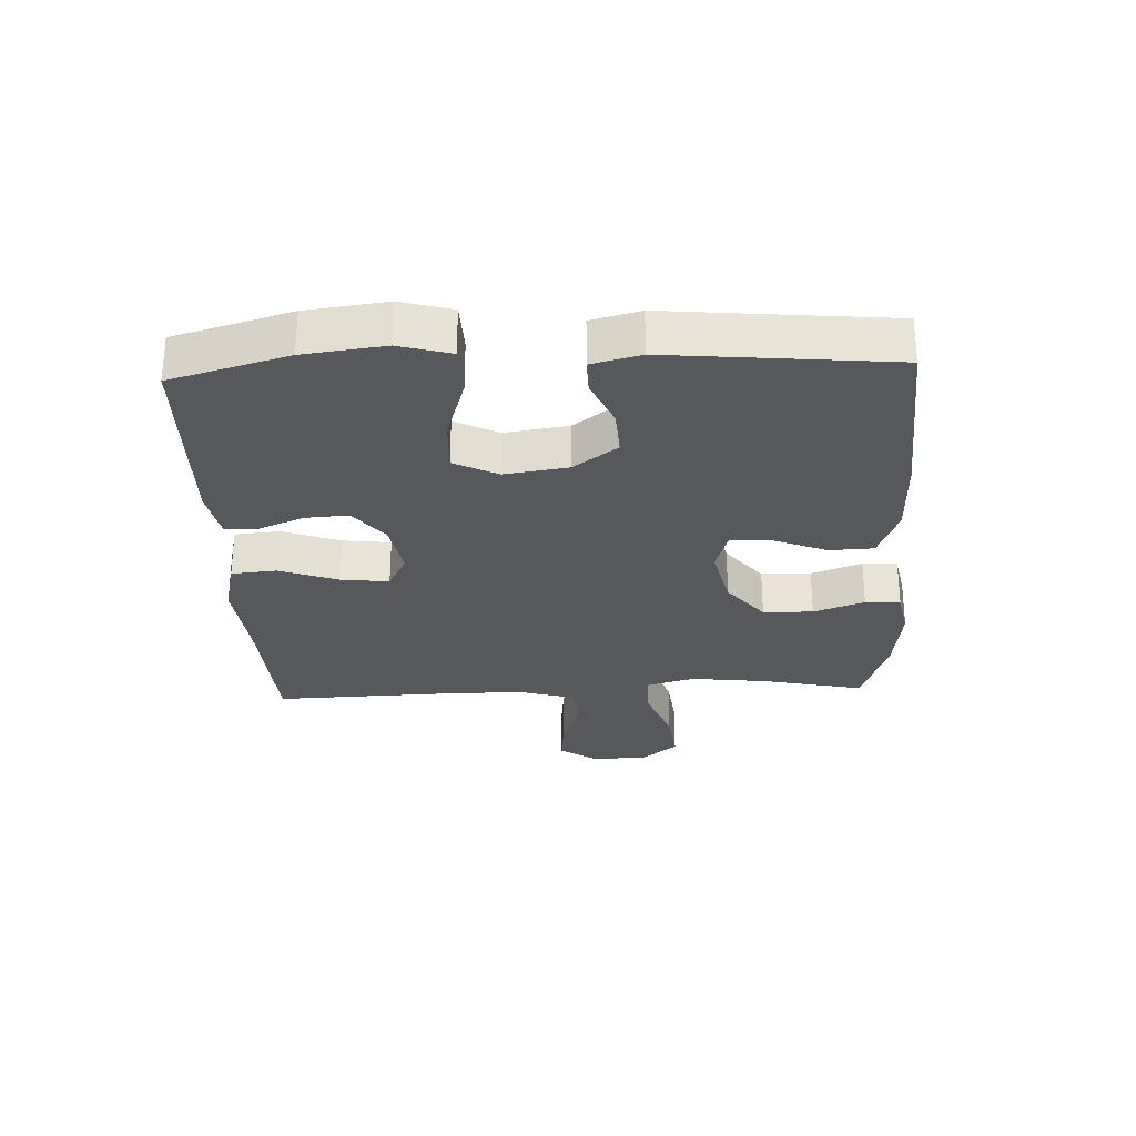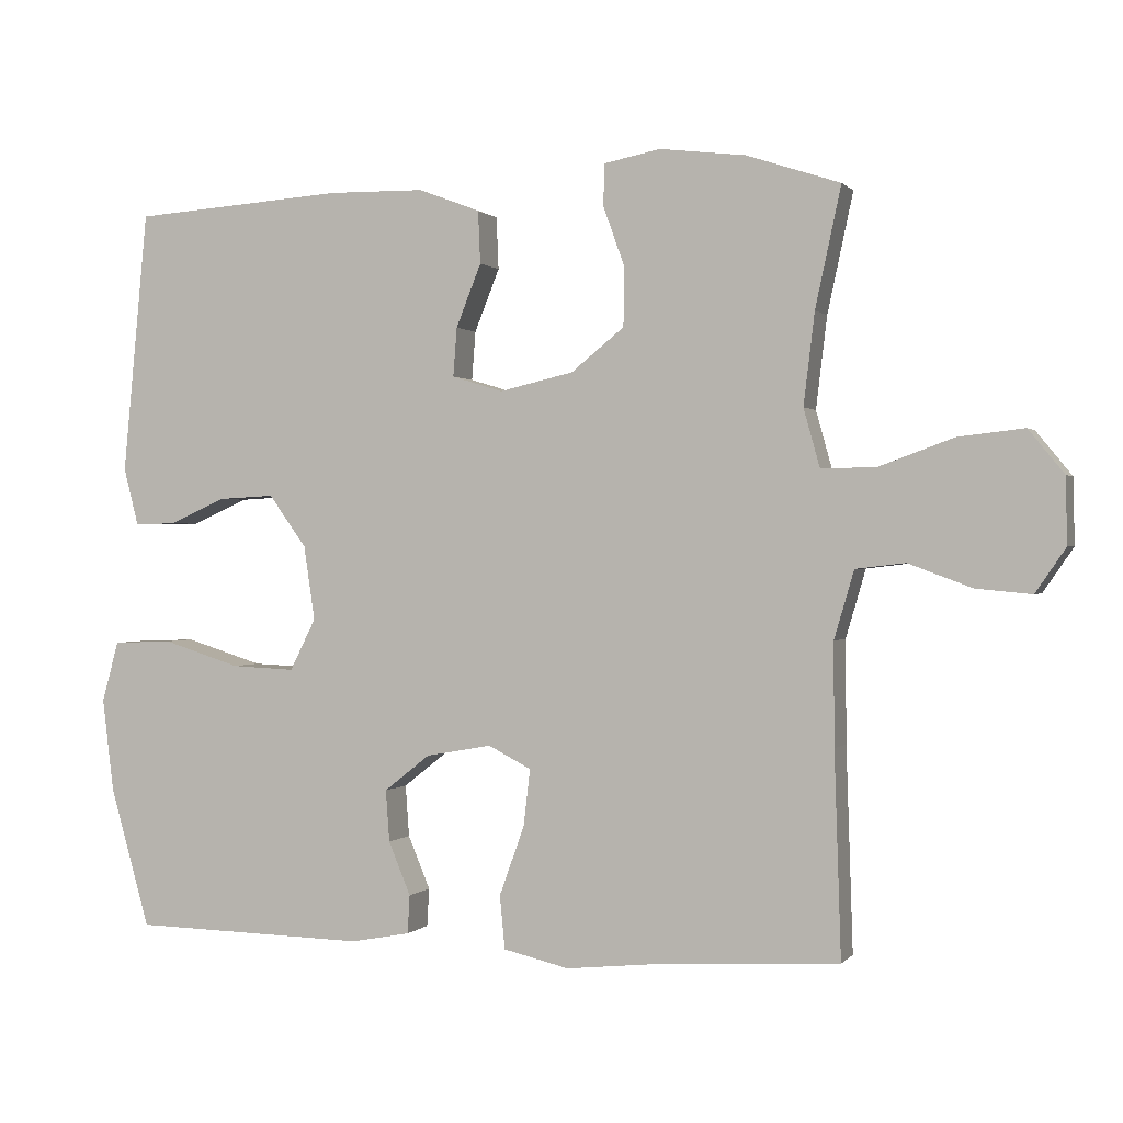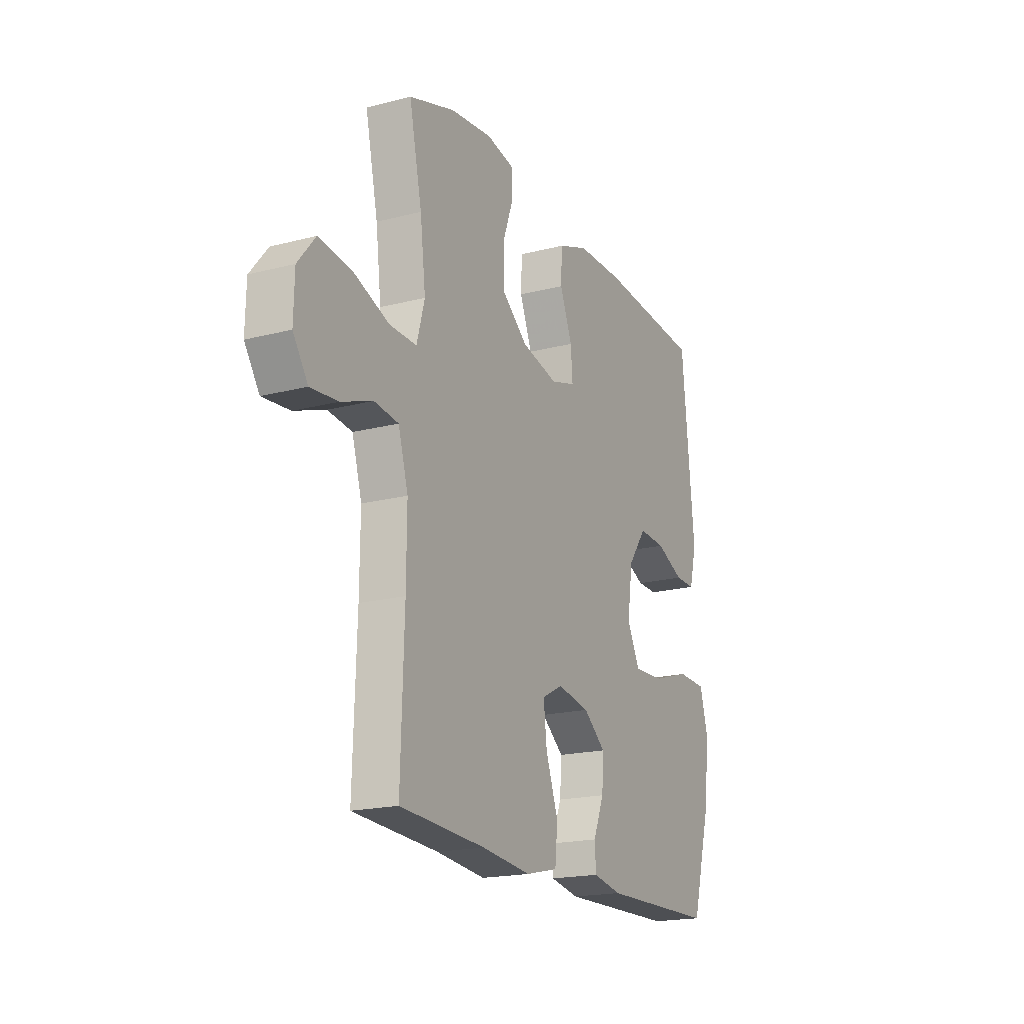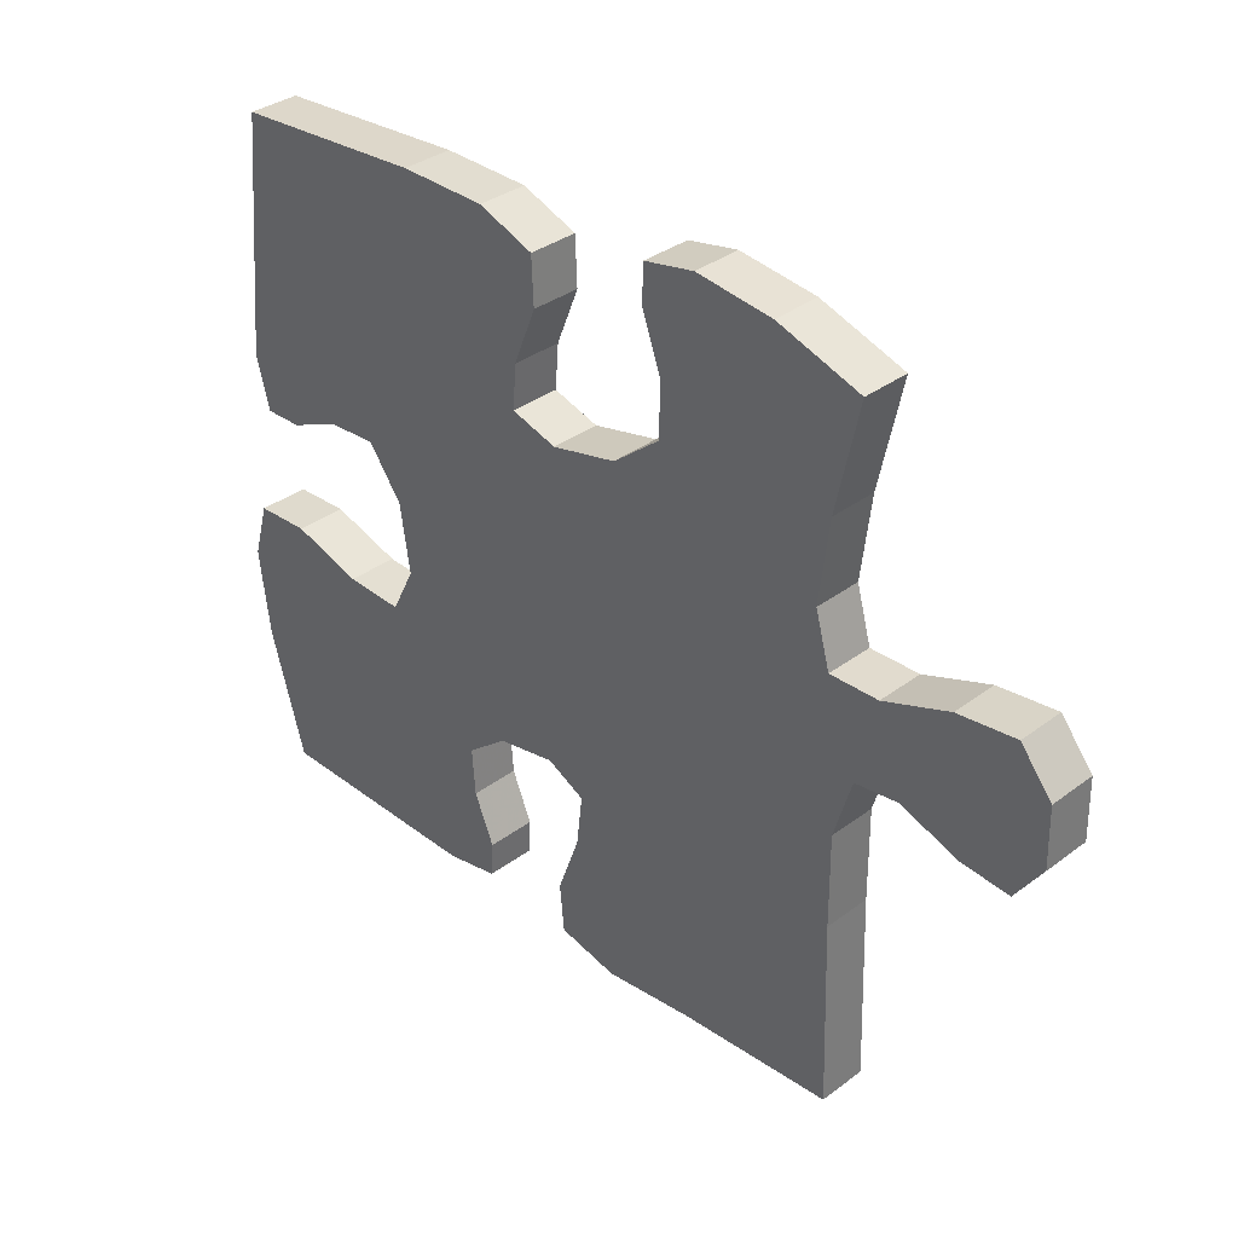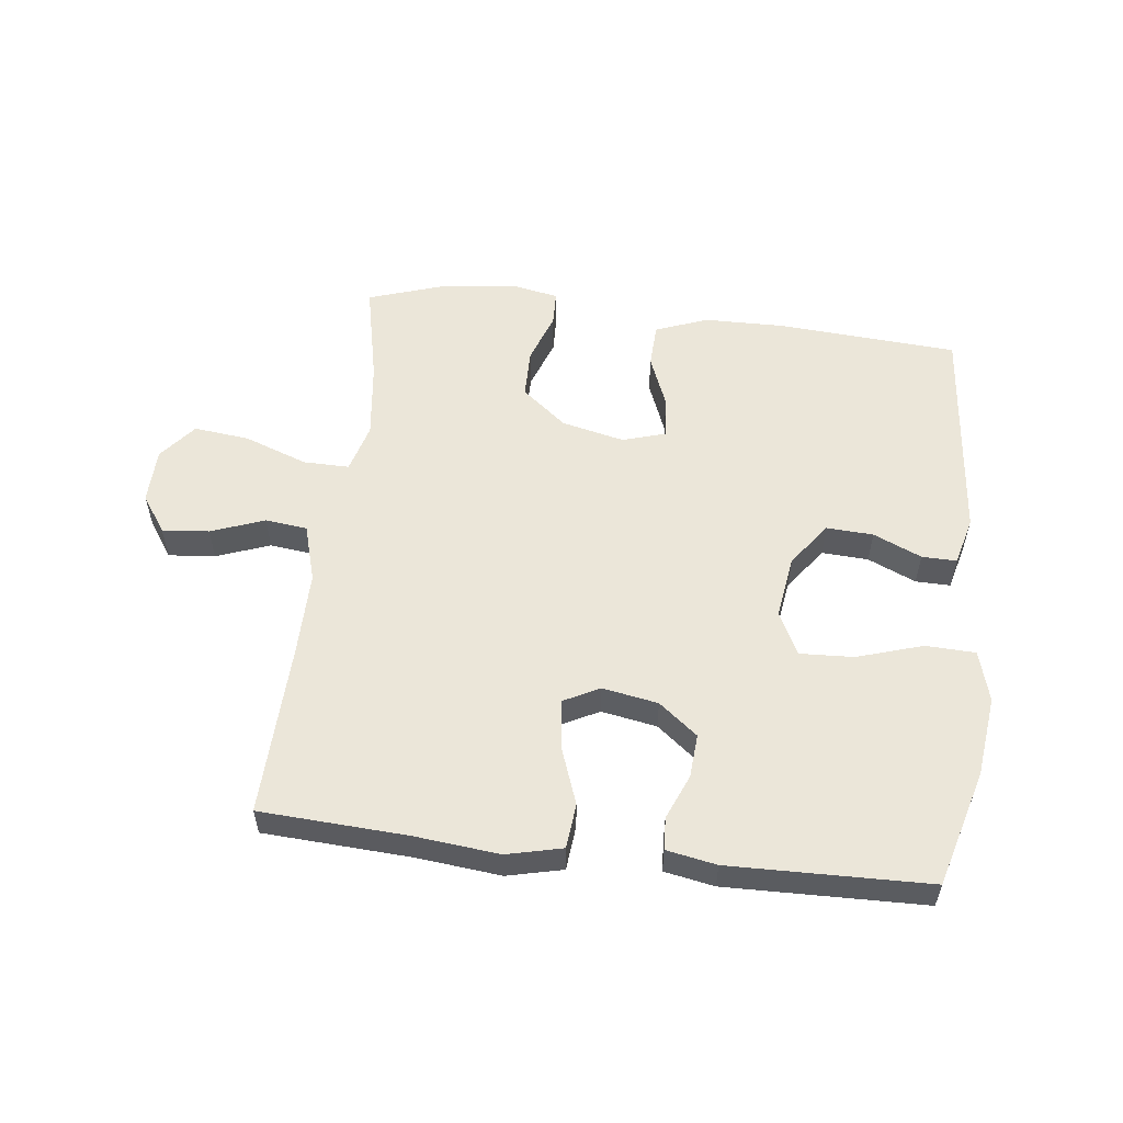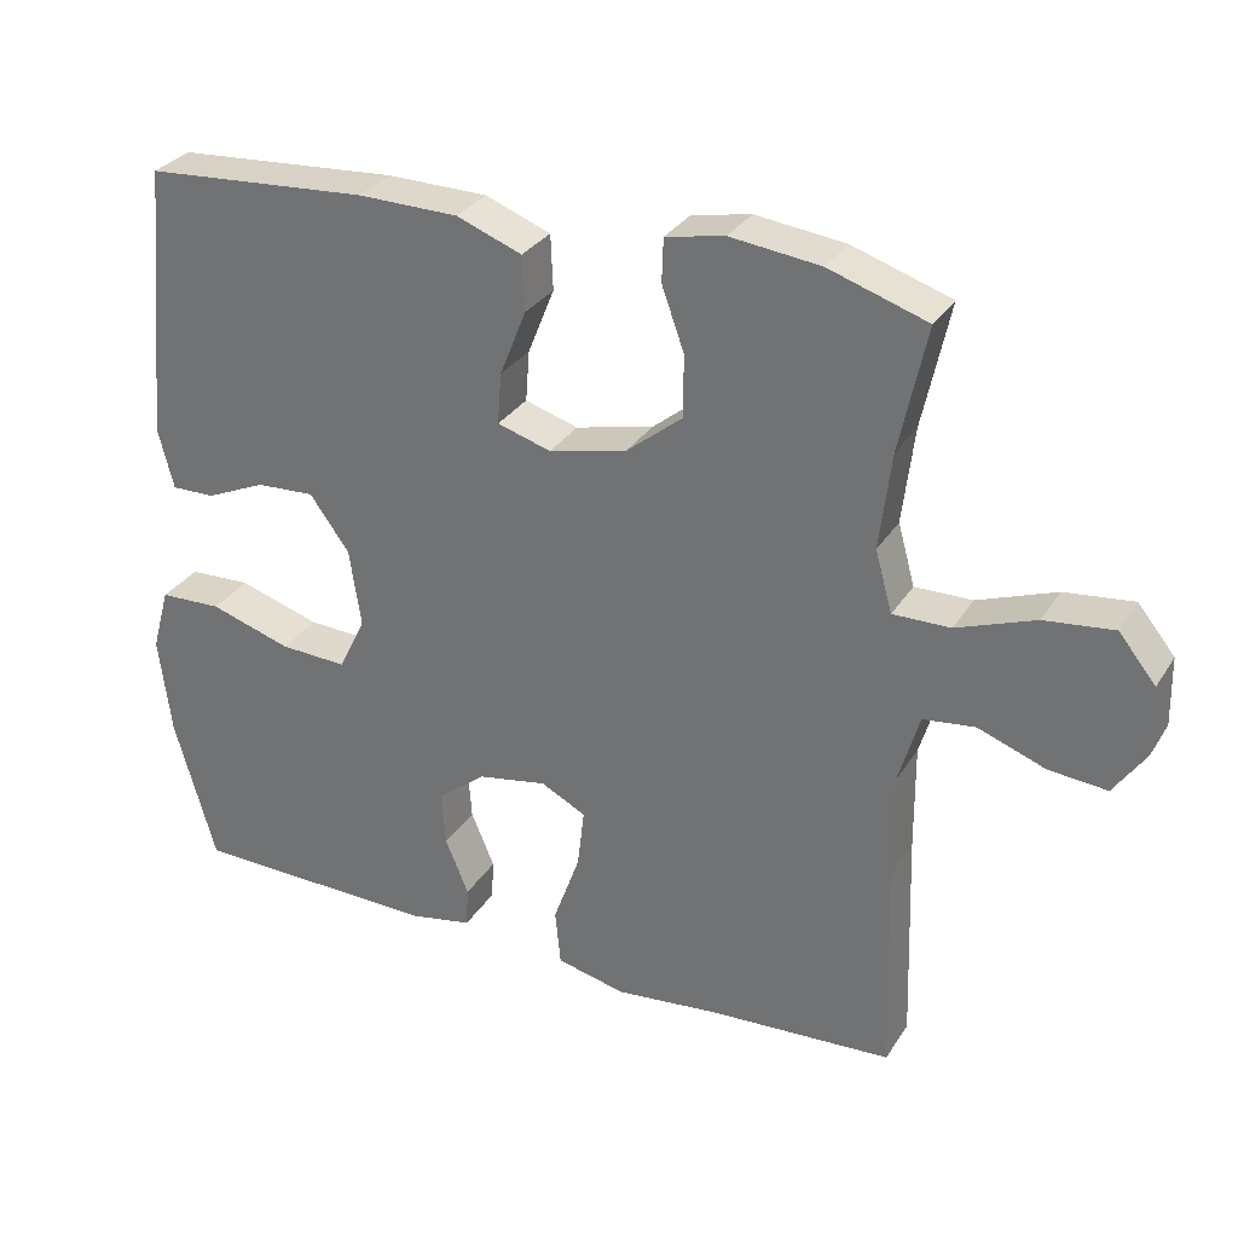
<metadata>
{"format":"obj","ext":"obj","renderer":"f3d","projection":"perspective","resolution":1024,"background":"white","views":[{"elev":-28.5,"azim":-87.5,"up":"+Y"},{"elev":0.4,"azim":19.1,"up":"+Z"},{"elev":-19.0,"azim":116.2,"up":"+Z"},{"elev":34.6,"azim":44.9,"up":"+Z"},{"elev":55.6,"azim":-173.2,"up":"+Y"},{"elev":30.4,"azim":26.6,"up":"+Z"}]}
</metadata>
<code>
v 0.5 0.07 0.5
v 0.465 0.07 0.338
v 0.45 0.07 0.214
v 0.472 0.07 0.135
v 0.546 0.07 0.136
v 0.647 0.07 0.173
v 0.736 0.07 0.183
v 0.784 0.07 0.124
v 0.786 0.07 0.035
v 0.745 0.07 -0.025
v 0.67 0.07 -0.018
v 0.584 0.07 0.014
v 0.517 0.07 0.006
v 0.49 0.07 -0.086
v 0.491 0.07 -0.224
v 0.5 0.07 -0.5
v 0.265 0.07 -0.513
v 0.129 0.07 -0.527
v 0.04 0.07 -0.506
v 0.033 0.07 -0.434
v 0.067 0.07 -0.34
v 0.076 0.07 -0.263
v 0.018 0.07 -0.233
v -0.071 0.07 -0.249
v -0.133 0.07 -0.298
v -0.128 0.07 -0.368
v -0.098 0.07 -0.44
v -0.101 0.07 -0.492
v -0.181 0.07 -0.507
v -0.5 0.07 -0.5
v -0.553 0.07 -0.313
v -0.569 0.07 -0.184
v -0.546 0.07 -0.102
v -0.466 0.07 -0.099
v -0.361 0.07 -0.132
v -0.275 0.07 -0.136
v -0.24 0.07 -0.066
v -0.255 0.07 0.035
v -0.306 0.07 0.105
v -0.381 0.07 0.101
v -0.458 0.07 0.067
v -0.514 0.07 0.066
v -0.534 0.07 0.144
v -0.5 0.07 0.5
v -0.212 0.07 0.52
v -0.082 0.07 0.518
v 0.002 0.07 0.486
v 0.005 0.07 0.415
v -0.029 0.07 0.33
v -0.034 0.07 0.264
v 0.035 0.07 0.243
v 0.135 0.07 0.266
v 0.207 0.07 0.324
v 0.208 0.07 0.404
v 0.179 0.07 0.485
v 0.181 0.07 0.541
v 0.257 0.07 0.556
v 0.373 0.07 0.542
v 0.5 0 0.5
v 0.465 0 0.338
v 0.45 0 0.214
v 0.472 0 0.135
v 0.546 0 0.136
v 0.647 0 0.173
v 0.736 0 0.183
v 0.784 0 0.124
v 0.786 0 0.035
v 0.745 0 -0.025
v 0.67 0 -0.018
v 0.584 0 0.014
v 0.517 0 0.006
v 0.49 0 -0.086
v 0.491 0 -0.224
v 0.5 0 -0.5
v 0.265 0 -0.513
v 0.129 0 -0.527
v 0.04 0 -0.506
v 0.033 0 -0.434
v 0.067 0 -0.34
v 0.076 0 -0.263
v 0.018 0 -0.233
v -0.071 0 -0.249
v -0.133 0 -0.298
v -0.128 0 -0.368
v -0.098 0 -0.44
v -0.101 0 -0.492
v -0.181 0 -0.507
v -0.5 0 -0.5
v -0.553 0 -0.313
v -0.569 0 -0.184
v -0.546 0 -0.102
v -0.466 0 -0.099
v -0.361 0 -0.132
v -0.275 0 -0.136
v -0.24 0 -0.066
v -0.255 0 0.035
v -0.306 0 0.105
v -0.381 0 0.101
v -0.458 0 0.067
v -0.514 0 0.066
v -0.534 0 0.144
v -0.5 0 0.5
v -0.212 0 0.52
v -0.082 0 0.518
v 0.002 0 0.486
v 0.005 0 0.415
v -0.029 0 0.33
v -0.034 0 0.264
v 0.035 0 0.243
v 0.135 0 0.266
v 0.207 0 0.324
v 0.208 0 0.404
v 0.179 0 0.485
v 0.181 0 0.541
v 0.257 0 0.556
v 0.373 0 0.542
f 57 58 1 2
f 54 55 56 57
f 53 54 57 2
f 52 53 2 3
f 51 52 3 4
f 46 47 48 49
f 46 49 50
f 45 46 50
f 44 45 50
f 43 44 50
f 40 41 42 43
f 39 40 43 50
f 38 39 50 51
f 32 33 34 35
f 32 35 36
f 31 32 36
f 30 31 36
f 29 30 36
f 26 27 28 29
f 25 26 29 36
f 24 25 36 37
f 18 19 20 21
f 17 18 21 22
f 15 16 17 22
f 14 15 22 23
f 9 10 11 12
f 7 8 9 12
f 5 6 7 12
f 4 5 12 13
f 24 37 38 51
f 14 23 24 51
f 4 13 14 51
f 60 59 116 115
f 115 114 113 112
f 60 115 112 111
f 61 60 111 110
f 62 61 110 109
f 107 106 105 104
f 108 107 104
f 108 104 103
f 108 103 102
f 108 102 101
f 101 100 99 98
f 108 101 98 97
f 109 108 97 96
f 93 92 91 90
f 94 93 90
f 94 90 89
f 94 89 88
f 94 88 87
f 87 86 85 84
f 94 87 84 83
f 95 94 83 82
f 79 78 77 76
f 80 79 76 75
f 80 75 74 73
f 81 80 73 72
f 70 69 68 67
f 70 67 66 65
f 70 65 64 63
f 71 70 63 62
f 109 96 95 82
f 109 82 81 72
f 109 72 71 62
f 1 59 60 2
f 2 60 61 3
f 3 61 62 4
f 4 62 63 5
f 5 63 64 6
f 6 64 65 7
f 7 65 66 8
f 8 66 67 9
f 9 67 68 10
f 10 68 69 11
f 11 69 70 12
f 12 70 71 13
f 13 71 72 14
f 14 72 73 15
f 15 73 74 16
f 16 74 75 17
f 17 75 76 18
f 18 76 77 19
f 19 77 78 20
f 20 78 79 21
f 21 79 80 22
f 22 80 81 23
f 23 81 82 24
f 24 82 83 25
f 25 83 84 26
f 26 84 85 27
f 27 85 86 28
f 28 86 87 29
f 29 87 88 30
f 30 88 89 31
f 31 89 90 32
f 32 90 91 33
f 33 91 92 34
f 34 92 93 35
f 35 93 94 36
f 36 94 95 37
f 37 95 96 38
f 38 96 97 39
f 39 97 98 40
f 40 98 99 41
f 41 99 100 42
f 42 100 101 43
f 43 101 102 44
f 44 102 103 45
f 45 103 104 46
f 46 104 105 47
f 47 105 106 48
f 48 106 107 49
f 49 107 108 50
f 50 108 109 51
f 51 109 110 52
f 52 110 111 53
f 53 111 112 54
f 54 112 113 55
f 55 113 114 56
f 56 114 115 57
f 57 115 116 58
f 58 116 59 1

</code>
